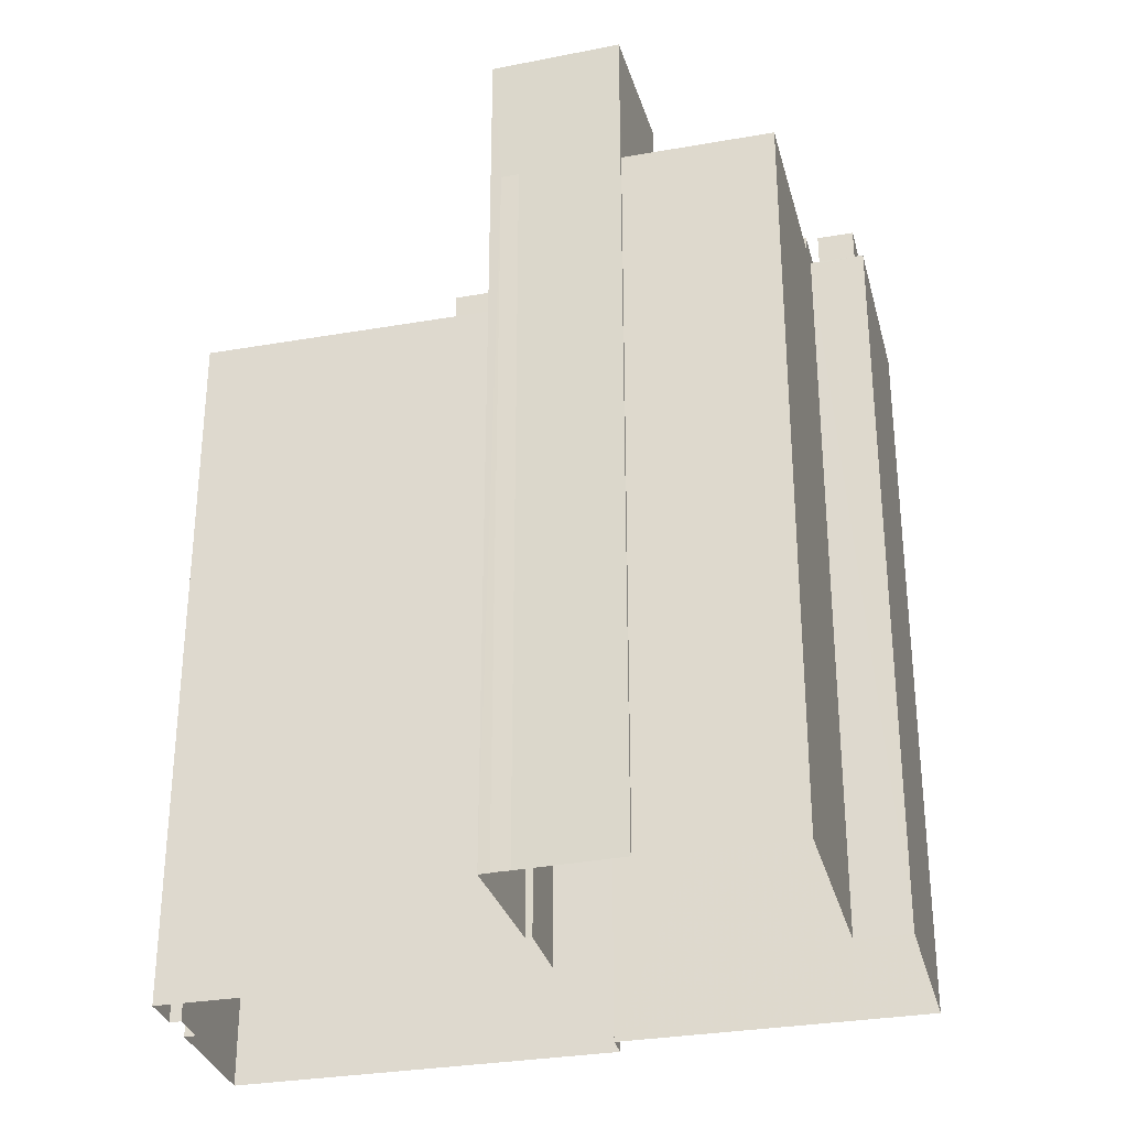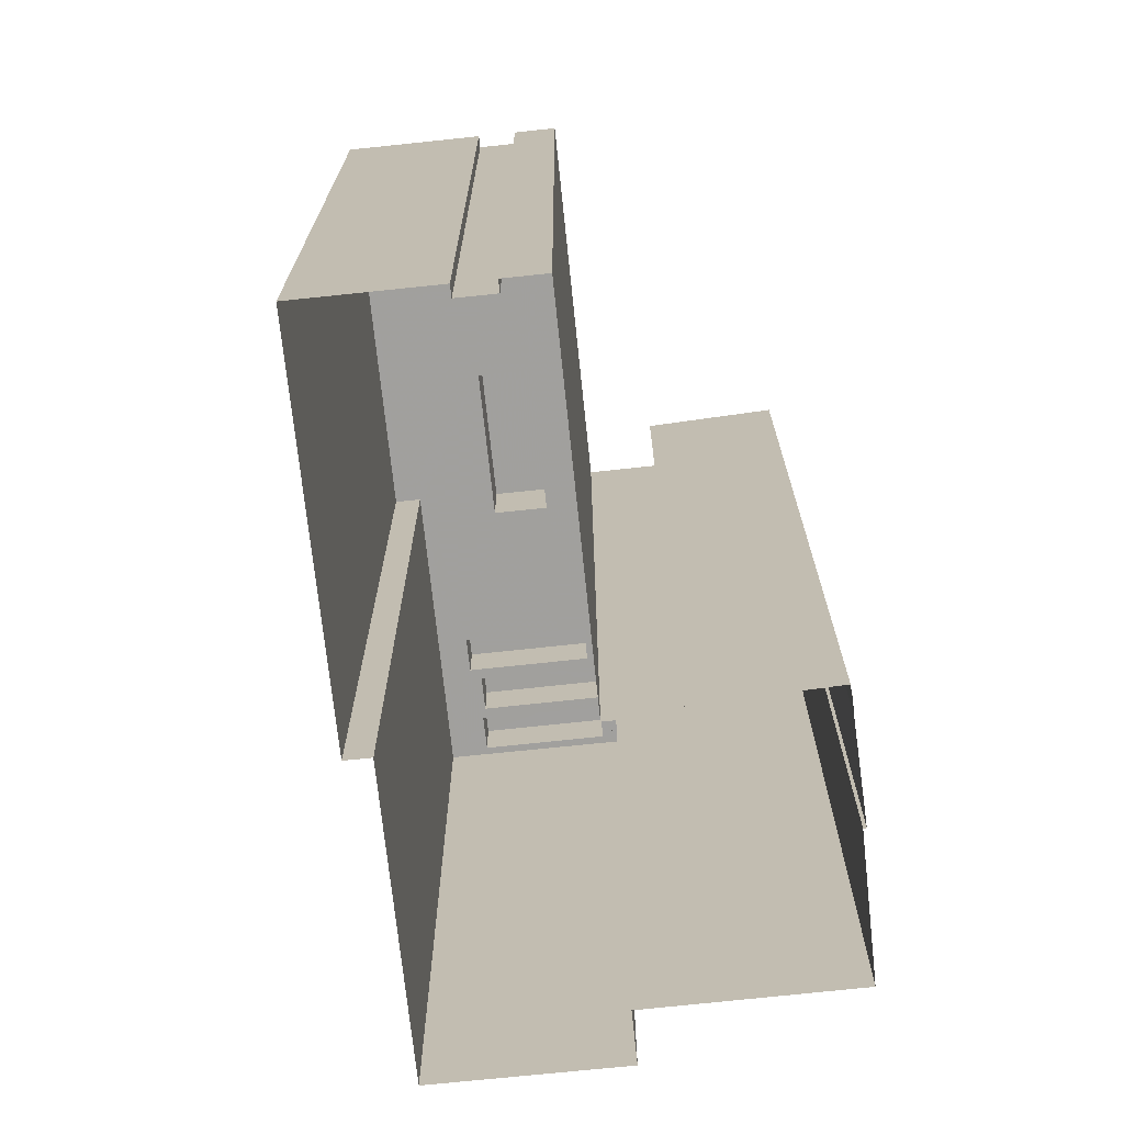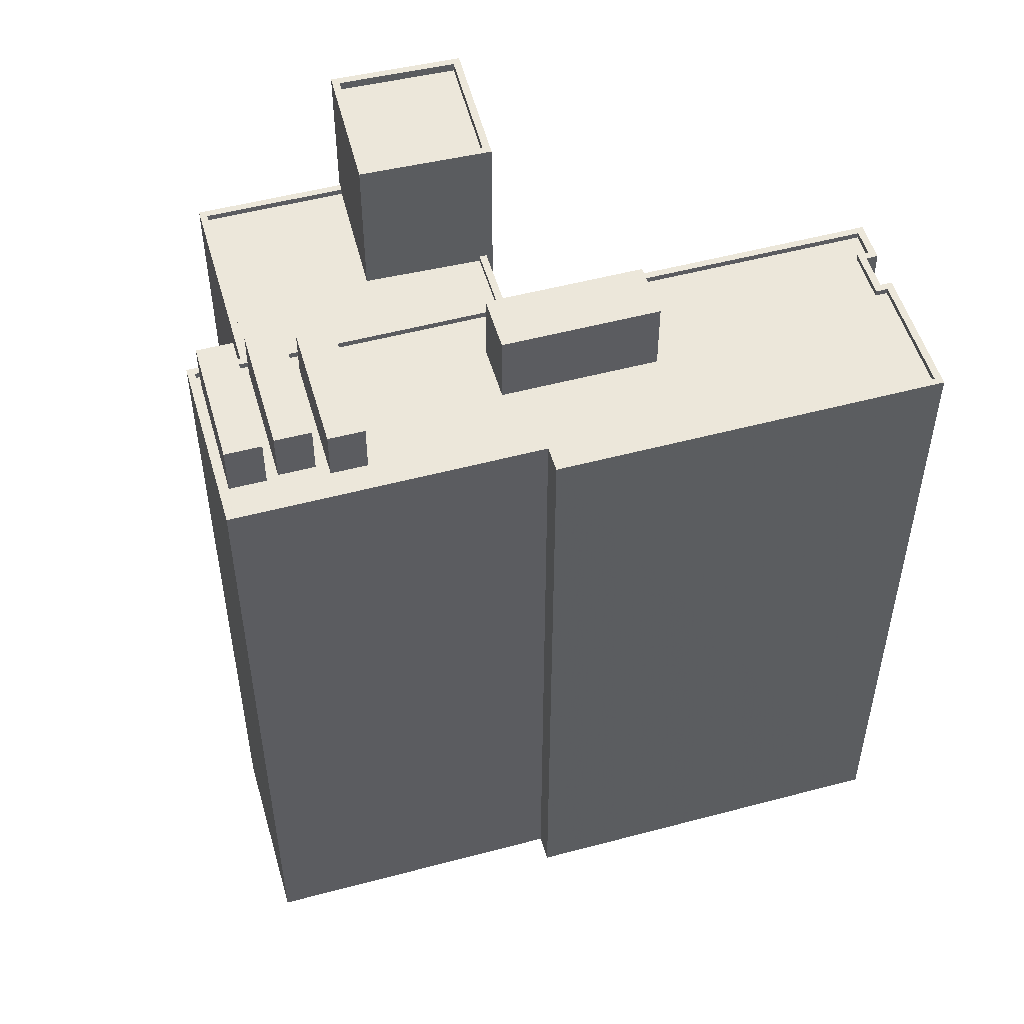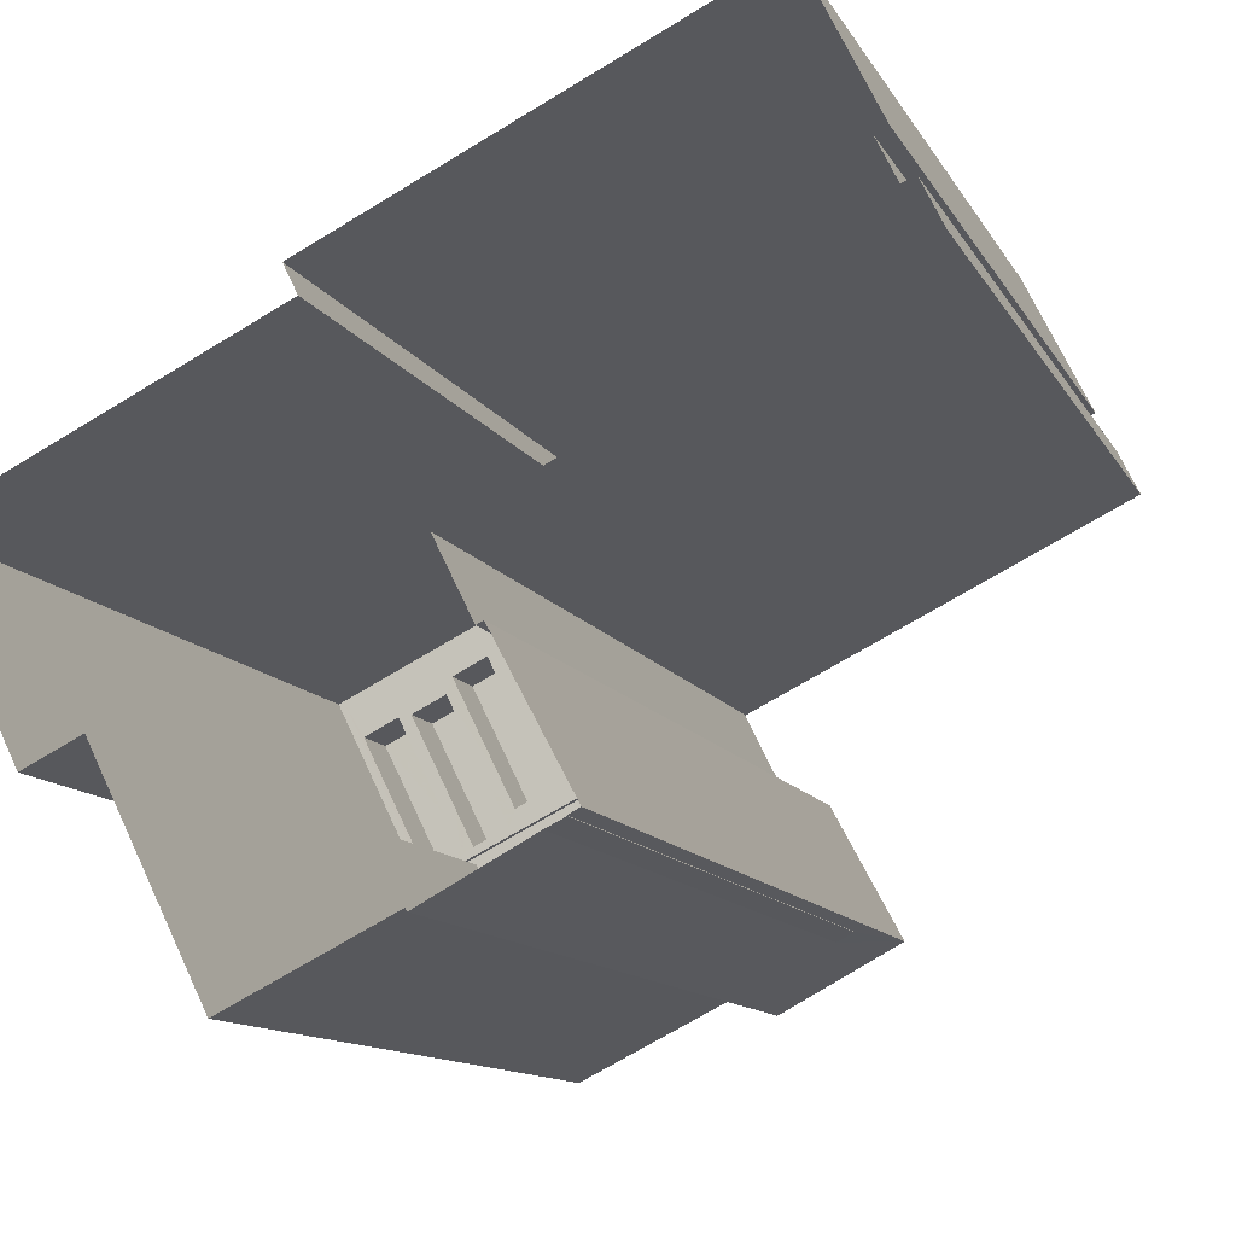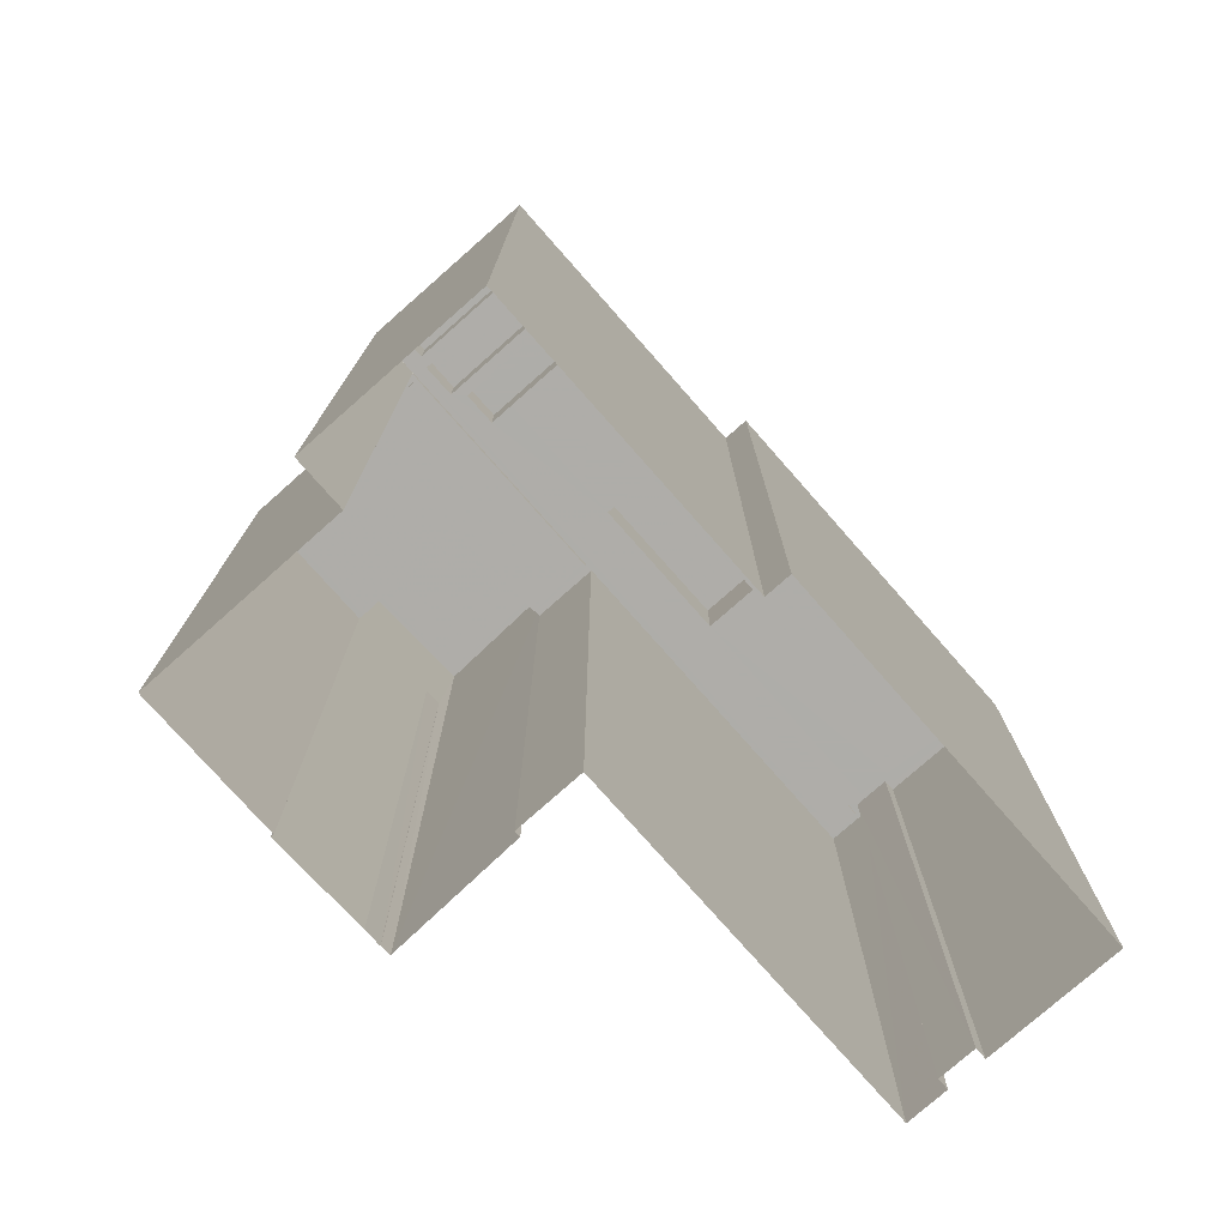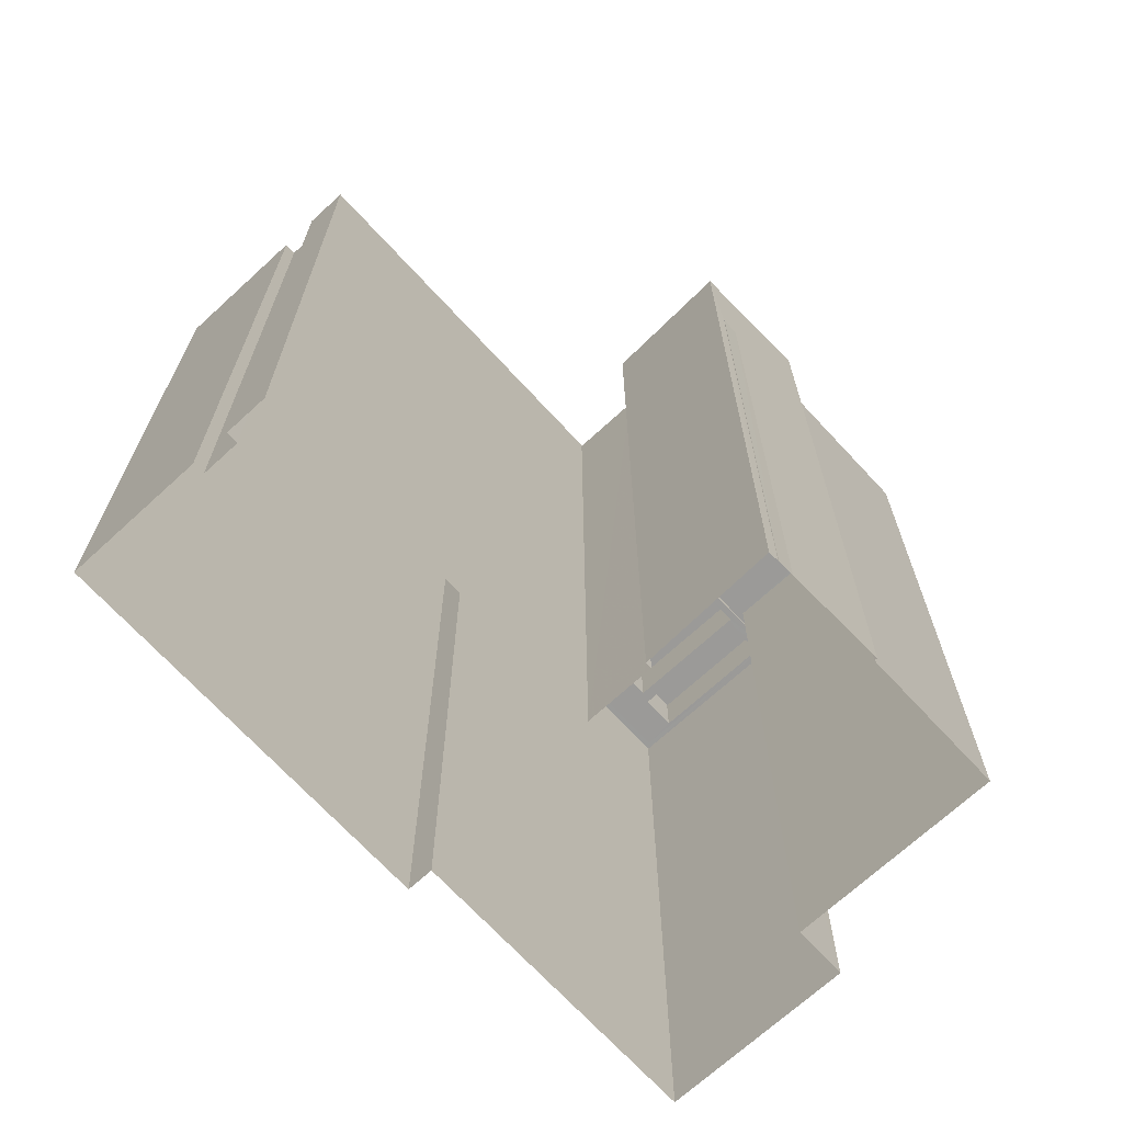
<metadata>
{"format":"obj","ext":"obj","renderer":"f3d","projection":"perspective","resolution":1024,"background":"white","views":[{"elev":-31.3,"azim":-12.3,"up":"+Z"},{"elev":-71.7,"azim":-110.2,"up":"+Z"},{"elev":52.4,"azim":137.8,"up":"+Z"},{"elev":-11.3,"azim":-162.0,"up":"+Y"},{"elev":-77.2,"azim":105.2,"up":"+Z"},{"elev":-69.4,"azim":-73.6,"up":"+Z"}]}
</metadata>
<code>
v -1.312e+04 -3.383e+04 26.29
v -1.312e+04 -3.384e+04 26.29
v -1.312e+04 -3.384e+04 26.29
v -1.313e+04 -3.383e+04 26.29
v -1.313e+04 -3.383e+04 26.29
v -1.314e+04 -3.382e+04 26.29
v -1.313e+04 -3.385e+04 26.29
v -1.313e+04 -3.384e+04 26.29
v -1.315e+04 -3.383e+04 26.29
v -1.315e+04 -3.383e+04 26.29
v -1.315e+04 -3.383e+04 26.29
v -1.313e+04 -3.384e+04 26.29
v -1.314e+04 -3.384e+04 26.29
v -1.315e+04 -3.382e+04 26.29
v -1.315e+04 -3.382e+04 26.29
v -1.314e+04 -3.384e+04 26.29
v -1.314e+04 -3.384e+04 26.29
v -1.314e+04 -3.384e+04 26.29
v -1.314e+04 -3.384e+04 26.29
v -1.314e+04 -3.384e+04 26.29
v -1.313e+04 -3.383e+04 26.29
v -1.313e+04 -3.383e+04 56.8
v -1.314e+04 -3.384e+04 56.8
v -1.313e+04 -3.383e+04 56.8
v -1.313e+04 -3.384e+04 56.8
v -1.312e+04 -3.384e+04 56.8
v -1.313e+04 -3.385e+04 56.8
v -1.313e+04 -3.384e+04 56.8
v -1.313e+04 -3.385e+04 57.05
v -1.312e+04 -3.384e+04 57.05
v -1.313e+04 -3.385e+04 57.05
v -1.312e+04 -3.384e+04 57.05
v -1.313e+04 -3.384e+04 57.05
v -1.313e+04 -3.384e+04 57.05
v -1.313e+04 -3.383e+04 57.05
v -1.314e+04 -3.384e+04 57.05
v -1.314e+04 -3.384e+04 57.05
v -1.313e+04 -3.383e+04 57.05
v -1.314e+04 -3.384e+04 57.05
v -1.314e+04 -3.384e+04 57.05
v -1.314e+04 -3.384e+04 57.05
v -1.313e+04 -3.383e+04 57.17
v -1.312e+04 -3.383e+04 57.17
v -1.313e+04 -3.383e+04 57.17
v -1.312e+04 -3.383e+04 57.17
v -1.312e+04 -3.384e+04 57.17
v -1.312e+04 -3.384e+04 57.17
v -1.313e+04 -3.383e+04 57.17
v -1.313e+04 -3.383e+04 57.17
v -1.315e+04 -3.383e+04 56.93
v -1.315e+04 -3.383e+04 56.93
v -1.315e+04 -3.383e+04 56.93
v -1.315e+04 -3.383e+04 56.93
v -1.314e+04 -3.383e+04 56.92
v -1.313e+04 -3.383e+04 56.92
v -1.313e+04 -3.384e+04 56.92
v -1.312e+04 -3.384e+04 56.92
v -1.312e+04 -3.384e+04 56.92
v -1.312e+04 -3.384e+04 56.92
v -1.313e+04 -3.383e+04 56.92
v -1.313e+04 -3.384e+04 56.92
v -1.313e+04 -3.384e+04 56.92
v -1.312e+04 -3.384e+04 56.92
v -1.313e+04 -3.384e+04 56.92
v -1.313e+04 -3.384e+04 56.92
v -1.312e+04 -3.384e+04 56.92
v -1.312e+04 -3.384e+04 56.92
v -1.312e+04 -3.384e+04 56.92
v -1.312e+04 -3.384e+04 56.92
v -1.312e+04 -3.384e+04 56.92
v -1.313e+04 -3.383e+04 56.92
v -1.312e+04 -3.383e+04 56.92
v -1.315e+04 -3.382e+04 56.93
v -1.312e+04 -3.383e+04 56.92
v -1.312e+04 -3.383e+04 56.92
v -1.312e+04 -3.383e+04 56.92
v -1.312e+04 -3.383e+04 56.92
v -1.314e+04 -3.383e+04 56.92
v -1.313e+04 -3.383e+04 56.92
v -1.312e+04 -3.383e+04 56.92
v -1.312e+04 -3.383e+04 56.92
v -1.314e+04 -3.382e+04 56.93
v -1.315e+04 -3.382e+04 56.93
v -1.313e+04 -3.383e+04 56.92
v -1.315e+04 -3.383e+04 57.18
v -1.315e+04 -3.383e+04 57.18
v -1.313e+04 -3.383e+04 57.17
v -1.313e+04 -3.383e+04 57.17
v -1.314e+04 -3.382e+04 57.18
v -1.314e+04 -3.382e+04 57.18
v -1.315e+04 -3.383e+04 57.18
v -1.315e+04 -3.383e+04 57.18
v -1.315e+04 -3.382e+04 57.18
v -1.315e+04 -3.382e+04 57.18
v -1.315e+04 -3.382e+04 57.18
v -1.315e+04 -3.383e+04 57.18
v -1.315e+04 -3.383e+04 57.18
v -1.315e+04 -3.382e+04 57.18
v -1.312e+04 -3.383e+04 59.04
v -1.312e+04 -3.383e+04 59.04
v -1.312e+04 -3.384e+04 59.04
v -1.312e+04 -3.384e+04 59.04
v -1.312e+04 -3.384e+04 59.04
v -1.312e+04 -3.383e+04 59.04
v -1.313e+04 -3.384e+04 59.04
v -1.312e+04 -3.383e+04 59.04
v -1.313e+04 -3.384e+04 59.04
v -1.312e+04 -3.383e+04 59.04
v -1.313e+04 -3.384e+04 59.04
v -1.312e+04 -3.383e+04 59.04
v -1.313e+04 -3.383e+04 59.94
v -1.314e+04 -3.383e+04 59.94
v -1.314e+04 -3.383e+04 59.94
v -1.313e+04 -3.383e+04 59.94
v -1.313e+04 -3.384e+04 62.98
v -1.313e+04 -3.384e+04 62.98
v -1.313e+04 -3.384e+04 62.98
v -1.313e+04 -3.384e+04 62.98
v -1.314e+04 -3.384e+04 62.63
v -1.313e+04 -3.384e+04 62.63
v -1.313e+04 -3.384e+04 62.63
v -1.314e+04 -3.384e+04 62.63
v -1.314e+04 -3.384e+04 62.98
v -1.314e+04 -3.384e+04 62.98
v -1.314e+04 -3.384e+04 62.98
v -1.314e+04 -3.384e+04 62.98
f 1 2 3
f 4 5 6
f 3 5 1
f 7 8 3
f 9 10 11
f 12 13 8
f 14 15 6
f 16 17 18
f 19 13 20
f 21 10 9
f 18 17 19
f 21 9 14
f 3 17 21
f 5 14 6
f 3 21 5
f 3 8 17
f 17 8 13
f 17 13 19
f 5 21 14
f 22 23 24
f 24 25 26
f 26 25 27
f 27 25 28
f 24 23 25
f 29 30 31
f 30 32 31
f 33 29 31
f 34 33 31
f 35 36 37
f 35 38 36
f 39 40 41
f 42 43 44
f 43 45 44
f 45 46 47
f 48 46 49
f 47 46 48
f 45 43 46
f 50 51 52
f 53 52 54
f 51 55 54
f 56 55 57
f 58 59 57
f 54 55 60
f 61 60 62
f 63 64 65
f 66 67 68
f 69 67 66
f 63 65 56
f 68 56 57
f 70 59 58
f 65 62 56
f 59 66 57
f 52 51 54
f 62 55 56
f 60 55 62
f 66 68 57
f 71 60 61
f 72 71 61
f 54 73 53
f 70 58 74
f 64 75 76
f 77 72 76
f 54 78 73
f 79 78 71
f 58 77 74
f 69 80 81
f 67 69 81
f 73 82 83
f 80 74 77
f 64 63 75
f 84 82 78
f 79 84 78
f 77 79 72
f 75 81 76
f 71 72 79
f 80 77 76
f 78 82 73
f 81 80 76
f 48 85 86
f 48 49 85
f 87 44 88
f 89 88 90
f 87 42 44
f 91 86 92
f 86 85 92
f 93 89 90
f 93 94 95
f 96 97 98
f 92 97 96
f 94 96 98
f 91 92 96
f 89 87 88
f 93 95 89
f 94 98 95
f 99 100 101
f 102 99 101
f 103 104 105
f 103 106 104
f 107 108 109
f 107 110 108
f 111 112 113
f 114 111 113
f 115 116 117
f 115 118 116
f 119 120 121
f 119 122 120
f 117 123 115
f 124 116 125
f 123 124 125
f 125 116 118
f 115 123 126
f 125 126 123
f 32 27 31
f 32 26 27
f 28 31 27
f 28 34 31
f 35 37 23
f 22 35 23
f 29 33 8
f 7 29 8
f 30 29 7
f 3 30 7
f 36 38 21
f 17 36 21
f 39 41 20
f 13 39 20
f 41 40 19
f 20 41 19
f 32 48 24
f 48 32 47
f 47 30 2
f 24 26 32
f 2 30 3
f 32 30 47
f 45 1 5
f 44 45 5
f 45 2 1
f 45 47 2
f 22 24 35
f 21 38 10
f 24 48 35
f 10 38 86
f 38 48 86
f 35 48 38
f 91 11 10
f 86 91 10
f 96 9 11
f 91 96 11
f 96 14 9
f 96 94 14
f 94 15 14
f 94 93 15
f 90 6 15
f 93 90 15
f 88 4 6
f 90 88 6
f 88 5 4
f 88 44 5
f 42 84 79
f 42 87 84
f 43 79 77
f 43 42 79
f 57 46 58
f 58 43 77
f 58 46 43
f 46 55 49
f 46 57 55
f 49 55 51
f 85 49 51
f 92 51 50
f 92 85 51
f 97 50 52
f 97 92 50
f 73 98 53
f 53 97 52
f 53 98 97
f 98 73 83
f 95 98 83
f 95 83 82
f 89 95 82
f 87 82 84
f 87 89 82
f 102 101 66
f 59 102 66
f 80 69 100
f 69 66 101
f 69 101 100
f 80 99 74
f 80 100 99
f 59 70 102
f 70 74 99
f 102 70 99
f 103 105 56
f 68 103 56
f 75 63 104
f 63 56 105
f 63 105 104
f 75 106 81
f 75 104 106
f 68 67 103
f 67 81 106
f 67 106 103
f 107 109 62
f 65 107 62
f 109 108 61
f 109 61 62
f 108 72 61
f 72 110 76
f 72 108 110
f 76 110 64
f 64 107 65
f 64 110 107
f 54 113 112
f 78 54 112
f 111 78 112
f 111 71 78
f 111 60 71
f 111 114 60
f 54 60 114
f 113 54 114
f 28 25 34
f 8 33 12
f 25 117 34
f 12 33 116
f 34 117 116
f 33 34 116
f 13 12 39
f 12 116 39
f 19 40 18
f 39 116 124
f 40 39 124
f 18 40 124
f 123 16 18
f 124 123 18
f 17 16 36
f 23 37 25
f 25 37 117
f 16 123 36
f 123 117 37
f 123 37 36
f 115 119 121
f 115 126 119
f 118 121 120
f 118 115 121
f 118 120 122
f 125 118 122
f 125 122 119
f 126 125 119

</code>
